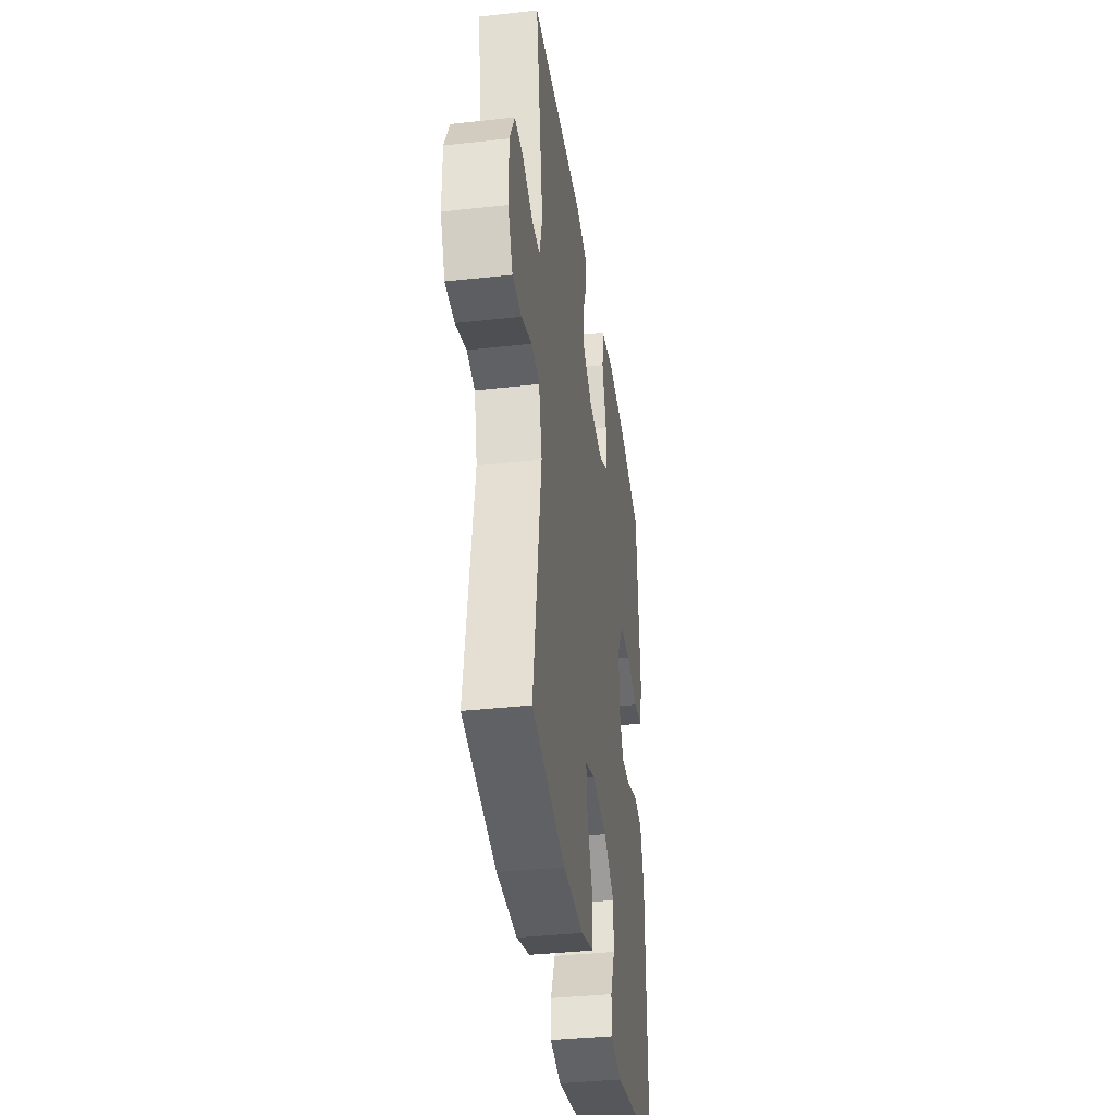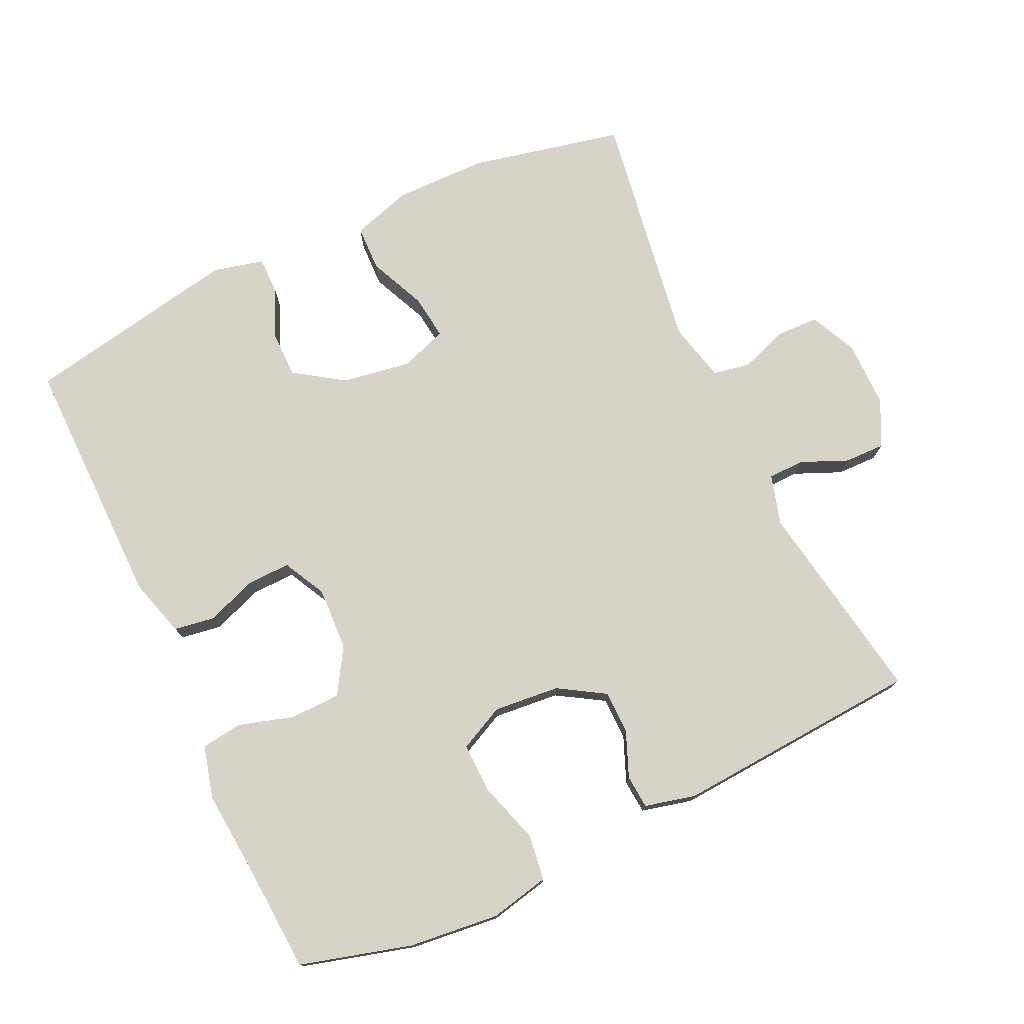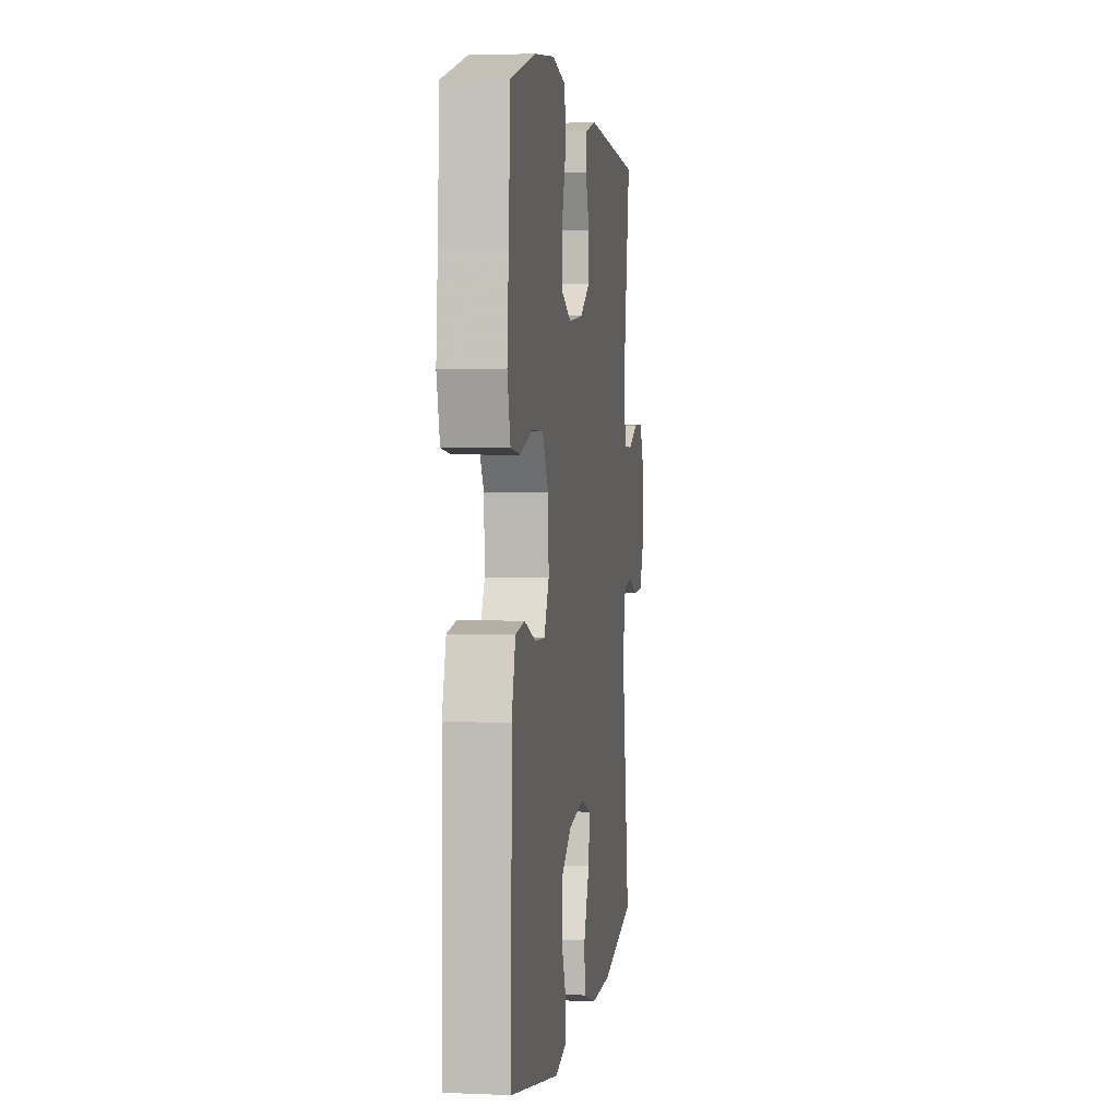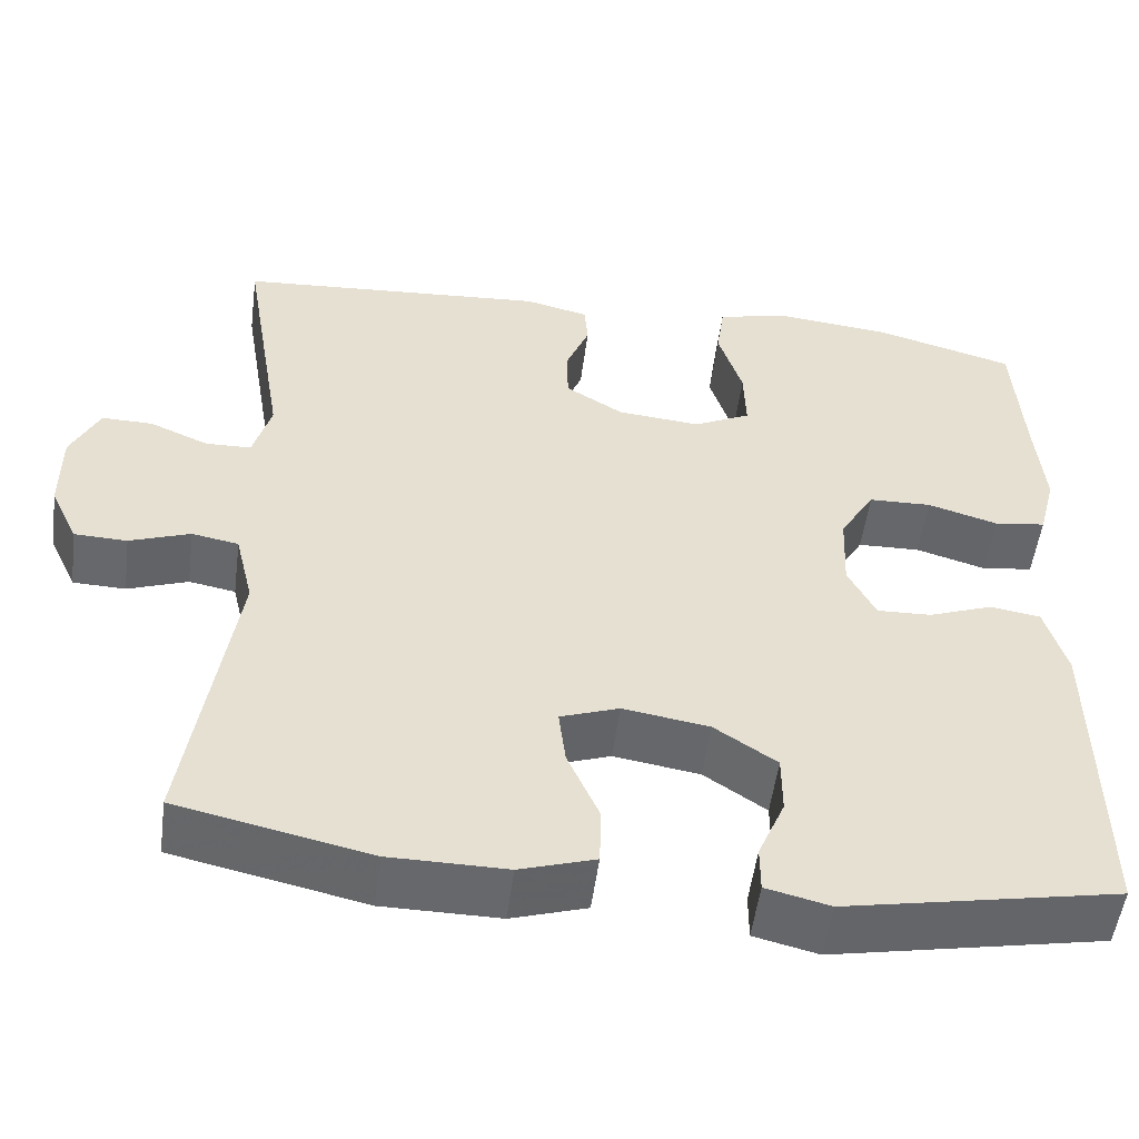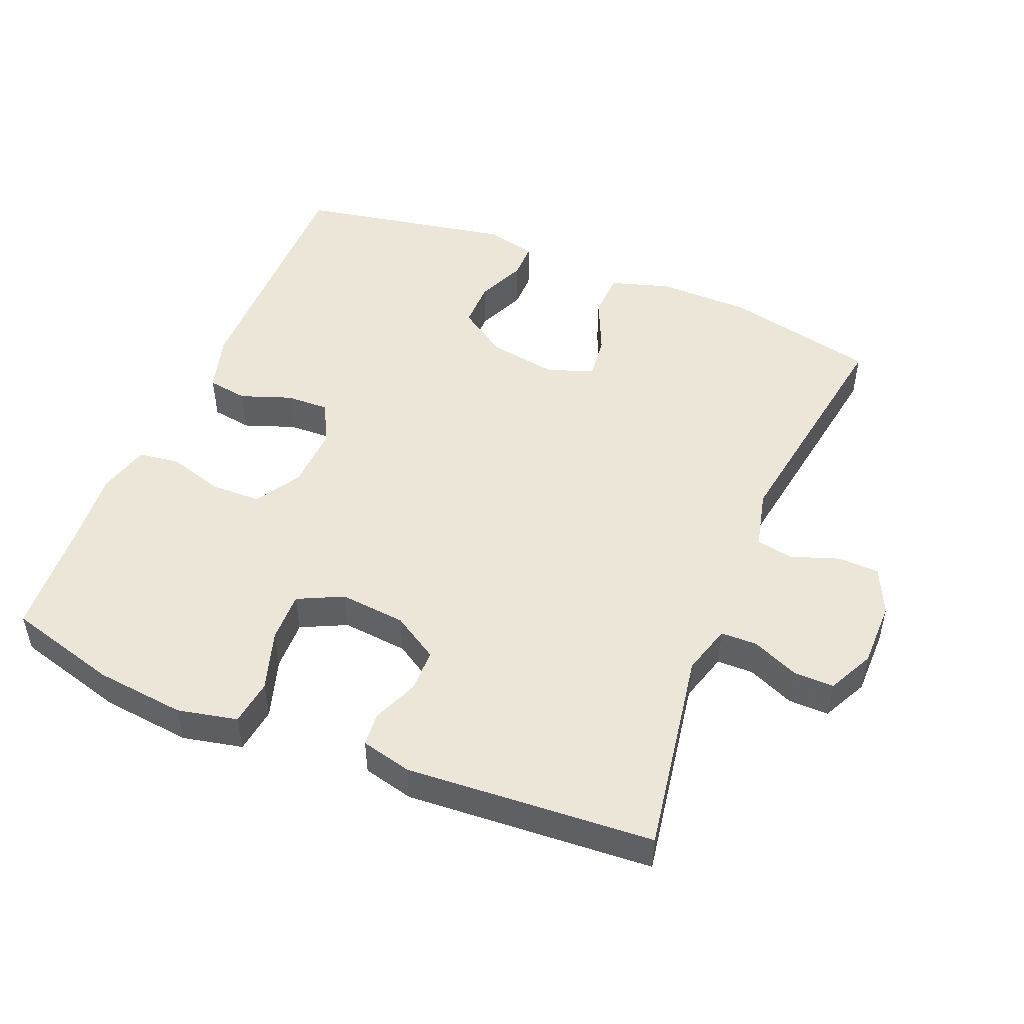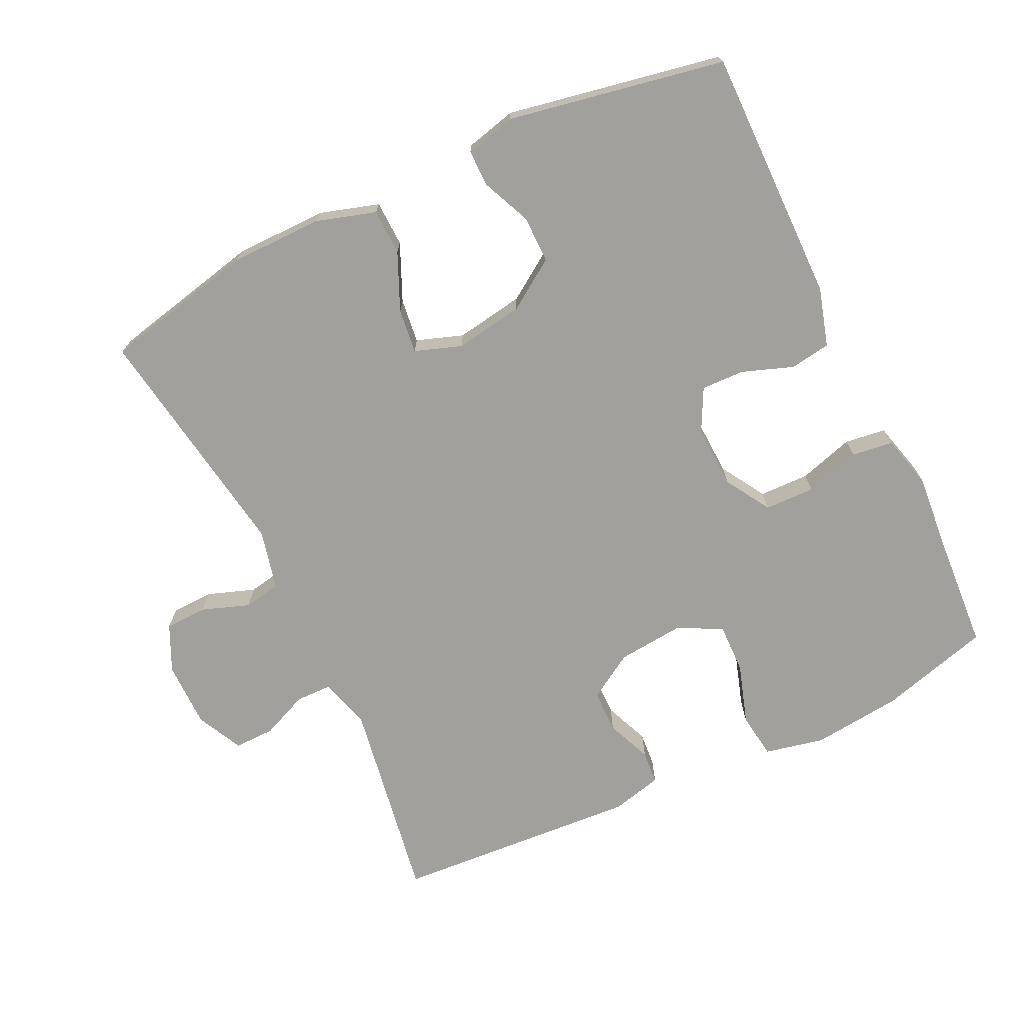
<metadata>
{"format":"obj","ext":"obj","renderer":"f3d","projection":"perspective","resolution":1024,"background":"white","views":[{"elev":-37.4,"azim":98.1,"up":"+Z"},{"elev":75.8,"azim":-25.1,"up":"+Y"},{"elev":3.3,"azim":-81.9,"up":"+Z"},{"elev":-52.3,"azim":172.6,"up":"+Z"},{"elev":49.2,"azim":22.5,"up":"+Y"},{"elev":-71.6,"azim":-154.3,"up":"+Y"}]}
</metadata>
<code>
v -0.5 0.07 -0.5
v -0.496 0.07 -0.129
v -0.471 0.07 -0.044
v -0.412 0.07 -0.035
v -0.338 0.07 -0.062
v -0.275 0.07 -0.064
v -0.243 0.07 -0.002
v -0.247 0.07 0.09
v -0.287 0.07 0.156
v -0.36 0.07 0.158
v -0.441 0.07 0.134
v -0.501 0.07 0.142
v -0.521 0.07 0.219
v -0.511 0.07 0.335
v -0.5 0.07 0.5
v -0.338 0.07 0.545
v -0.207 0.07 0.559
v -0.12 0.07 0.54
v -0.111 0.07 0.473
v -0.139 0.07 0.385
v -0.141 0.07 0.311
v -0.075 0.07 0.279
v 0.021 0.07 0.288
v 0.088 0.07 0.329
v 0.089 0.07 0.392
v 0.062 0.07 0.458
v 0.066 0.07 0.507
v 0.14 0.07 0.525
v 0.5 0.07 0.5
v 0.45 0.07 0.201
v 0.471 0.07 0.128
v 0.524 0.07 0.127
v 0.592 0.07 0.156
v 0.651 0.07 0.157
v 0.684 0.07 0.09
v 0.684 0.07 -0.007
v 0.652 0.07 -0.075
v 0.591 0.07 -0.077
v 0.521 0.07 -0.052
v 0.467 0.07 -0.062
v 0.446 0.07 -0.149
v 0.5 0.07 -0.5
v 0.277 0.07 -0.549
v 0.142 0.07 -0.55
v 0.055 0.07 -0.523
v 0.053 0.07 -0.456
v 0.09 0.07 -0.373
v 0.098 0.07 -0.308
v 0.03 0.07 -0.284
v -0.07 0.07 -0.3
v -0.142 0.07 -0.348
v -0.142 0.07 -0.417
v -0.111 0.07 -0.489
v -0.111 0.07 -0.542
v -0.185 0.07 -0.56
v -0.5 0 -0.5
v -0.496 0 -0.129
v -0.471 0 -0.044
v -0.412 0 -0.035
v -0.338 0 -0.062
v -0.275 0 -0.064
v -0.243 0 -0.002
v -0.247 0 0.09
v -0.287 0 0.156
v -0.36 0 0.158
v -0.441 0 0.134
v -0.501 0 0.142
v -0.521 0 0.219
v -0.511 0 0.335
v -0.5 0 0.5
v -0.338 0 0.545
v -0.207 0 0.559
v -0.12 0 0.54
v -0.111 0 0.473
v -0.139 0 0.385
v -0.141 0 0.311
v -0.075 0 0.279
v 0.021 0 0.288
v 0.088 0 0.329
v 0.089 0 0.392
v 0.062 0 0.458
v 0.066 0 0.507
v 0.14 0 0.525
v 0.5 0 0.5
v 0.45 0 0.201
v 0.471 0 0.128
v 0.524 0 0.127
v 0.592 0 0.156
v 0.651 0 0.157
v 0.684 0 0.09
v 0.684 0 -0.007
v 0.652 0 -0.075
v 0.591 0 -0.077
v 0.521 0 -0.052
v 0.467 0 -0.062
v 0.446 0 -0.149
v 0.5 0 -0.5
v 0.277 0 -0.549
v 0.142 0 -0.55
v 0.055 0 -0.523
v 0.053 0 -0.456
v 0.09 0 -0.373
v 0.098 0 -0.308
v 0.03 0 -0.284
v -0.07 0 -0.3
v -0.142 0 -0.348
v -0.142 0 -0.417
v -0.111 0 -0.489
v -0.111 0 -0.542
v -0.185 0 -0.56
f 3 4 5
f 2 3 5
f 1 2 5
f 55 1 5
f 54 55 5
f 53 54 5
f 52 53 5
f 51 52 5 6
f 50 51 6 7
f 49 50 7 8
f 48 49 8 9
f 45 46 47
f 44 45 47
f 43 44 47
f 42 43 47
f 41 42 47
f 40 41 47 48
f 37 38 39
f 36 37 39
f 35 36 39
f 34 35 39
f 33 34 39
f 32 33 39
f 31 32 39 40
f 40 48 9
f 31 40 9
f 30 31 9
f 28 29 30
f 27 28 30
f 26 27 30
f 25 26 30
f 18 19 20
f 17 18 20
f 16 17 20
f 15 16 20
f 14 15 20
f 14 20 21
f 13 14 21
f 12 13 21
f 11 12 21
f 10 11 21
f 9 10 21 22
f 24 25 30
f 23 24 30
f 9 22 23 30
f 60 59 58
f 60 58 57
f 60 57 56
f 60 56 110
f 60 110 109
f 60 109 108
f 60 108 107
f 61 60 107 106
f 62 61 106 105
f 63 62 105 104
f 64 63 104 103
f 102 101 100
f 102 100 99
f 102 99 98
f 102 98 97
f 102 97 96
f 103 102 96 95
f 94 93 92
f 94 92 91
f 94 91 90
f 94 90 89
f 94 89 88
f 94 88 87
f 95 94 87 86
f 64 103 95
f 64 95 86
f 64 86 85
f 85 84 83
f 85 83 82
f 85 82 81
f 85 81 80
f 75 74 73
f 75 73 72
f 75 72 71
f 75 71 70
f 75 70 69
f 76 75 69
f 76 69 68
f 76 68 67
f 76 67 66
f 76 66 65
f 77 76 65 64
f 85 80 79
f 85 79 78
f 85 78 77 64
f 1 56 57 2
f 2 57 58 3
f 3 58 59 4
f 4 59 60 5
f 5 60 61 6
f 6 61 62 7
f 7 62 63 8
f 8 63 64 9
f 9 64 65 10
f 10 65 66 11
f 11 66 67 12
f 12 67 68 13
f 13 68 69 14
f 14 69 70 15
f 15 70 71 16
f 16 71 72 17
f 17 72 73 18
f 18 73 74 19
f 19 74 75 20
f 20 75 76 21
f 21 76 77 22
f 22 77 78 23
f 23 78 79 24
f 24 79 80 25
f 25 80 81 26
f 26 81 82 27
f 27 82 83 28
f 28 83 84 29
f 29 84 85 30
f 30 85 86 31
f 31 86 87 32
f 32 87 88 33
f 33 88 89 34
f 34 89 90 35
f 35 90 91 36
f 36 91 92 37
f 37 92 93 38
f 38 93 94 39
f 39 94 95 40
f 40 95 96 41
f 41 96 97 42
f 42 97 98 43
f 43 98 99 44
f 44 99 100 45
f 45 100 101 46
f 46 101 102 47
f 47 102 103 48
f 48 103 104 49
f 49 104 105 50
f 50 105 106 51
f 51 106 107 52
f 52 107 108 53
f 53 108 109 54
f 54 109 110 55
f 55 110 56 1

</code>
